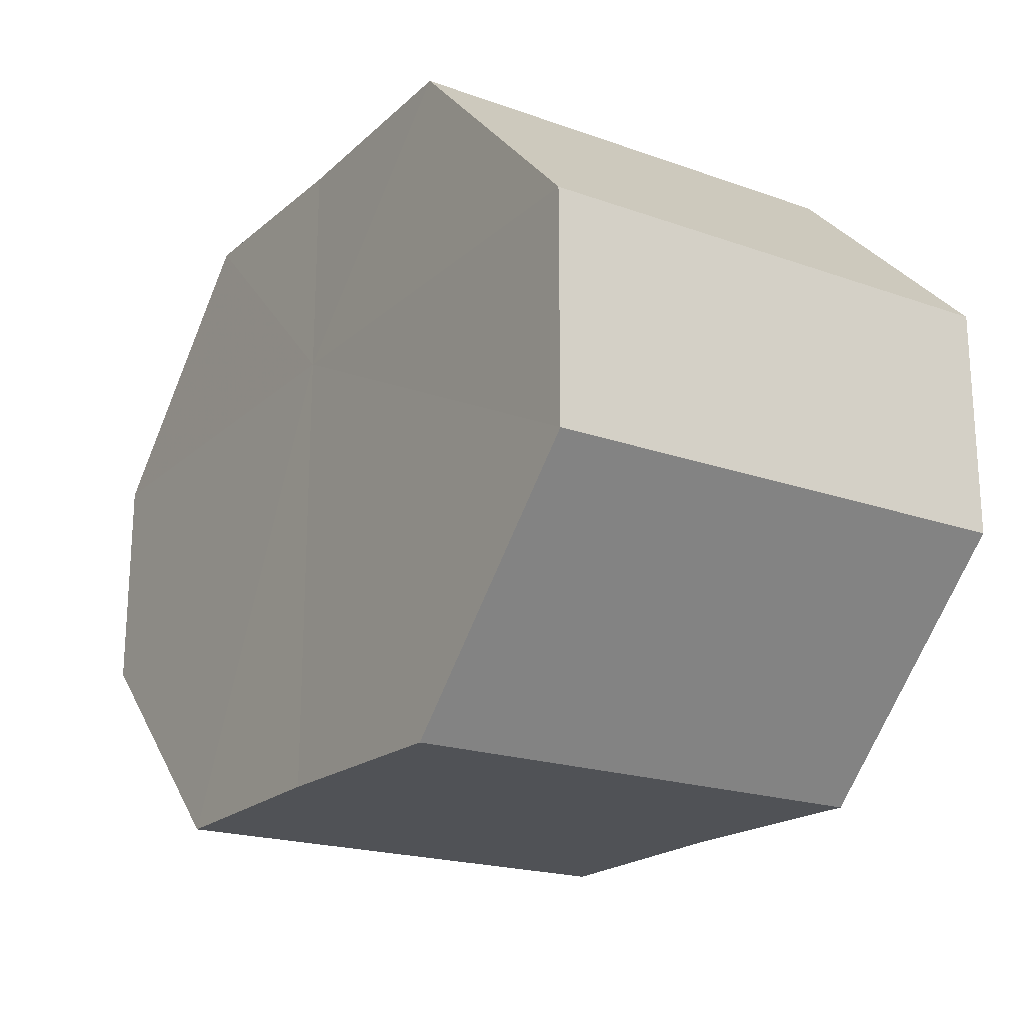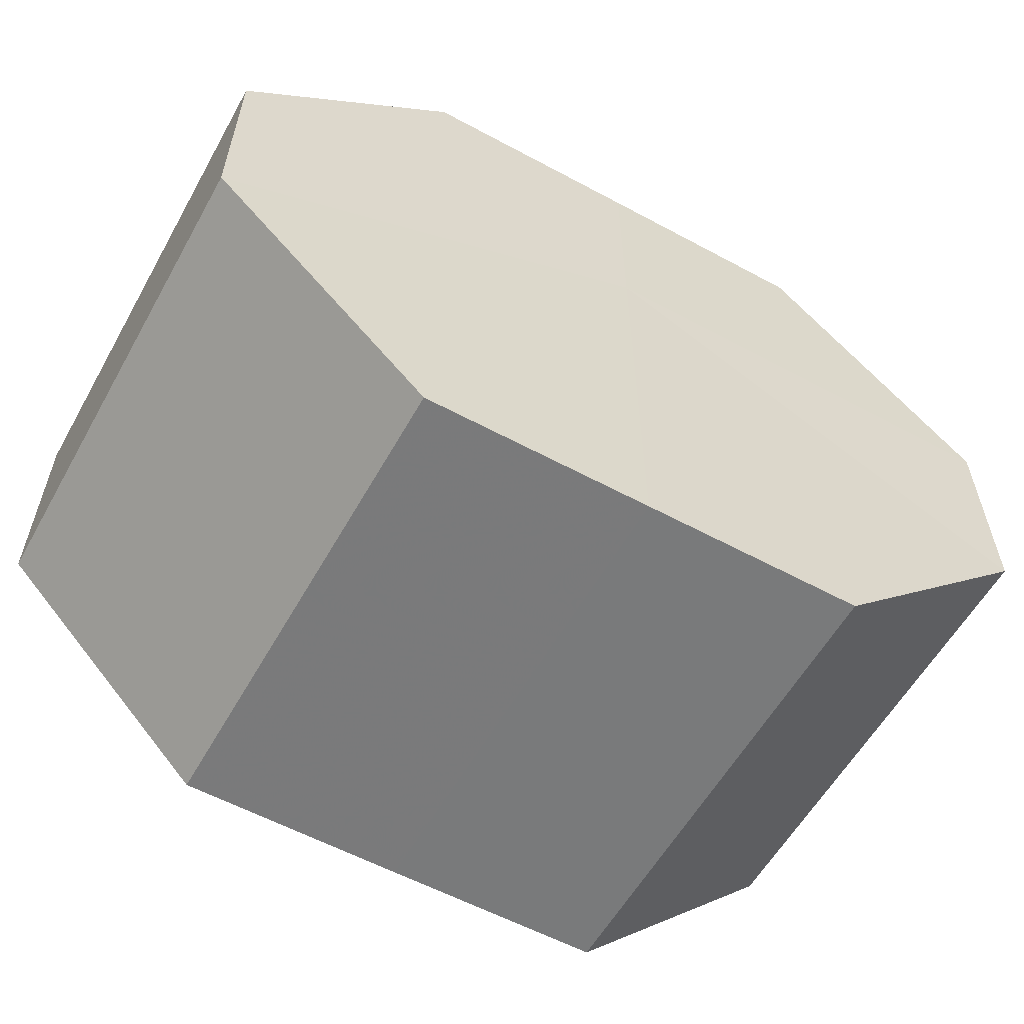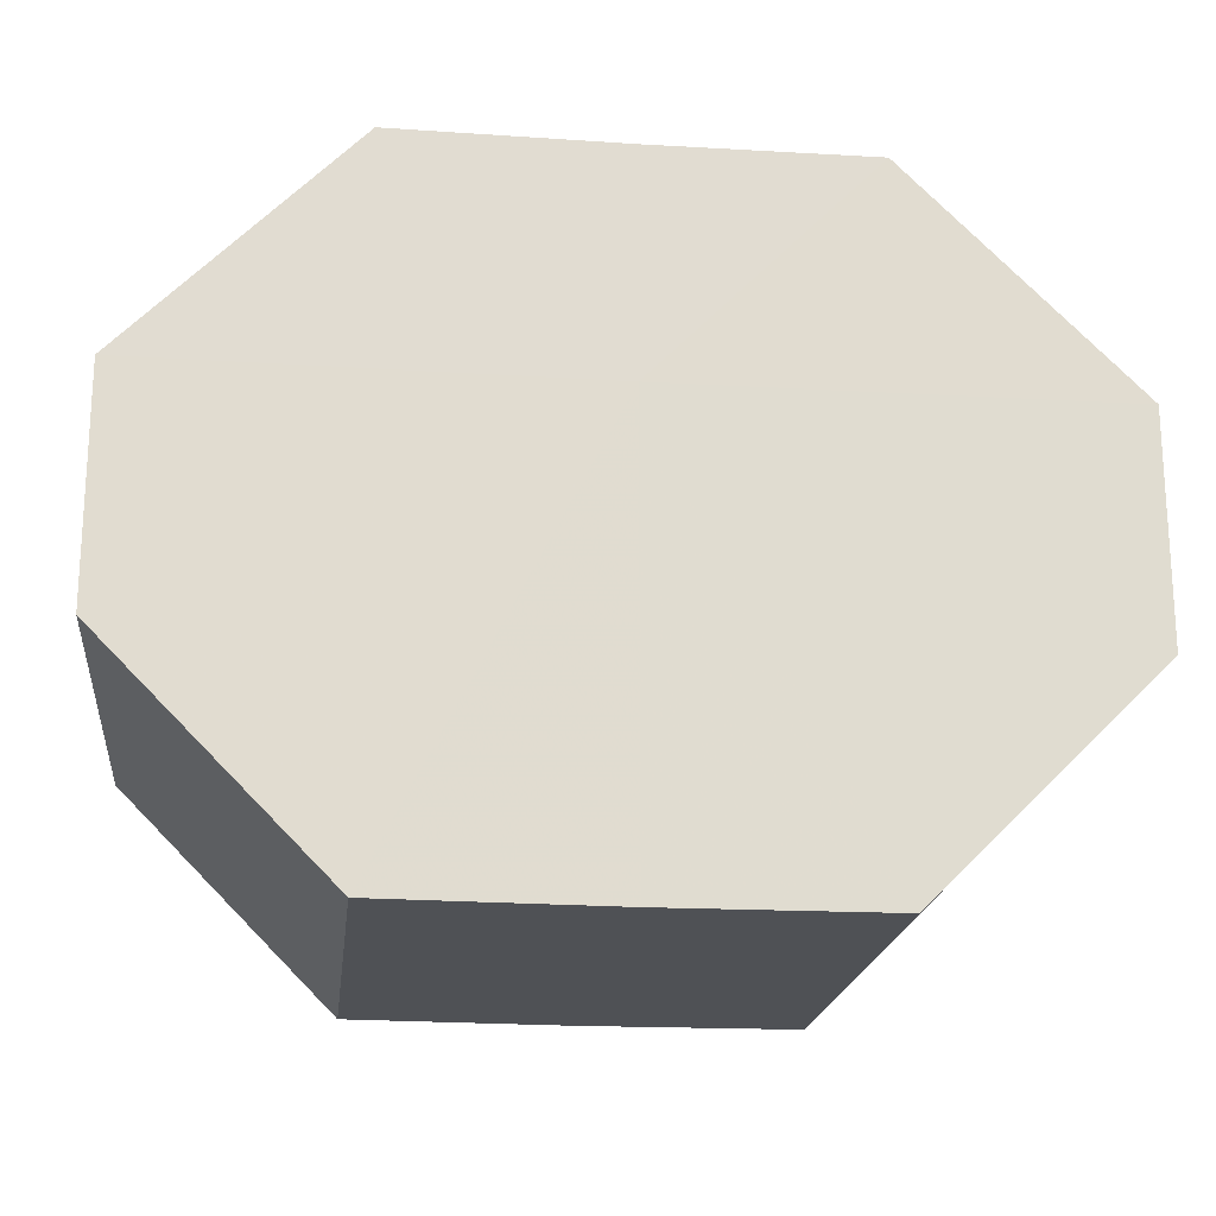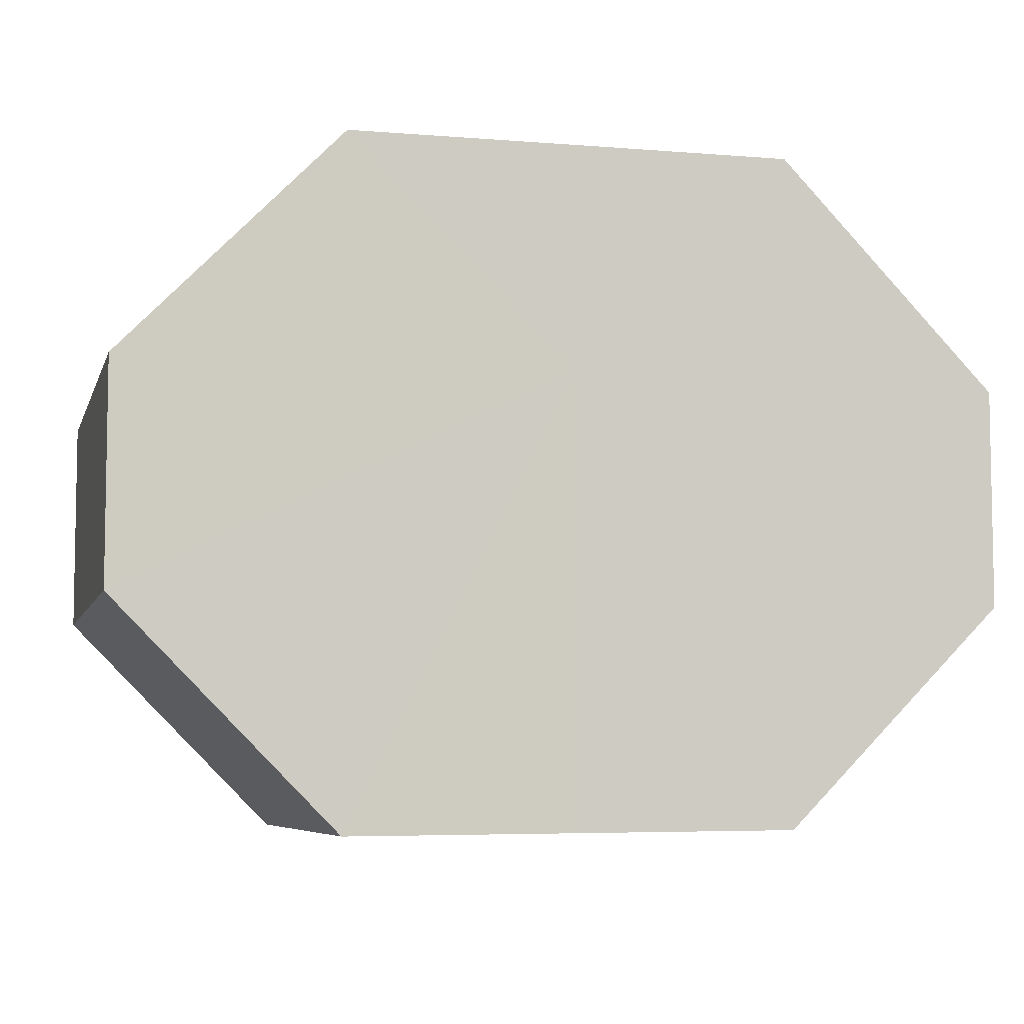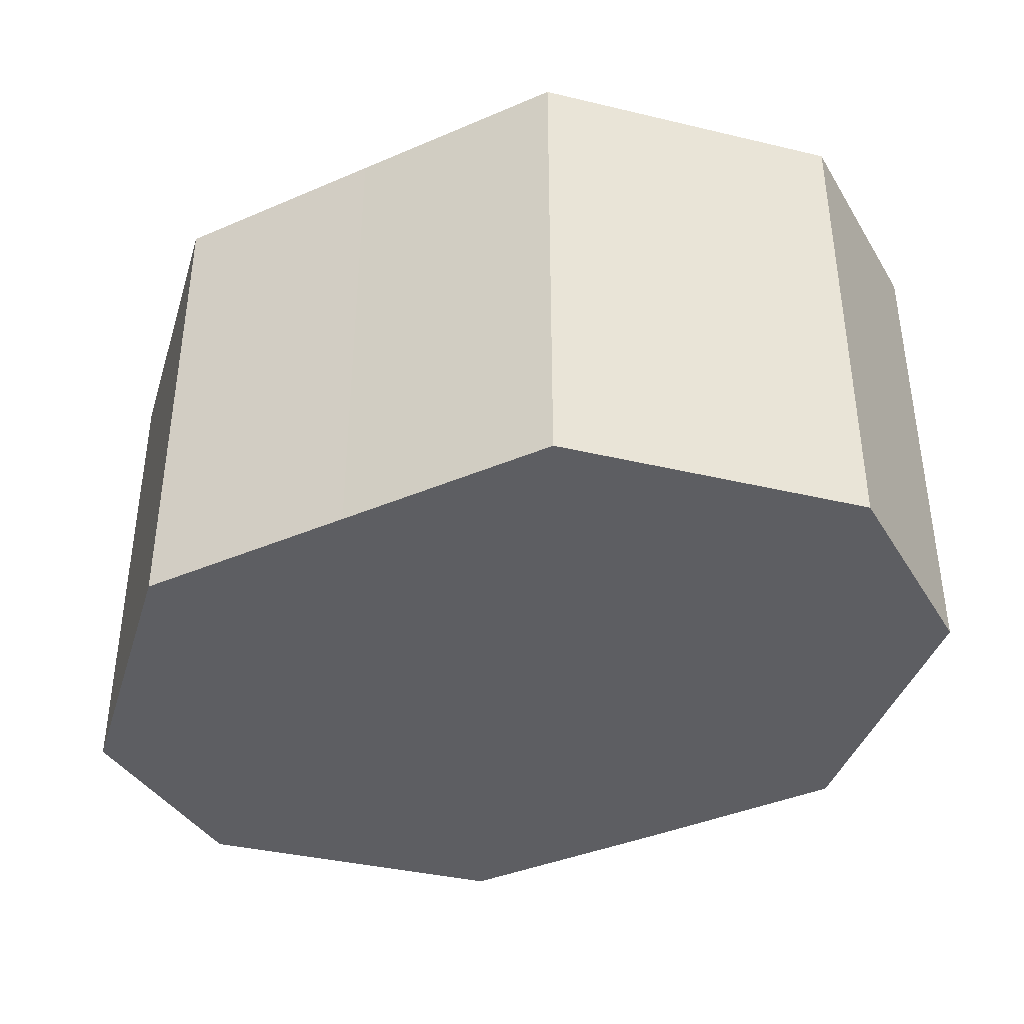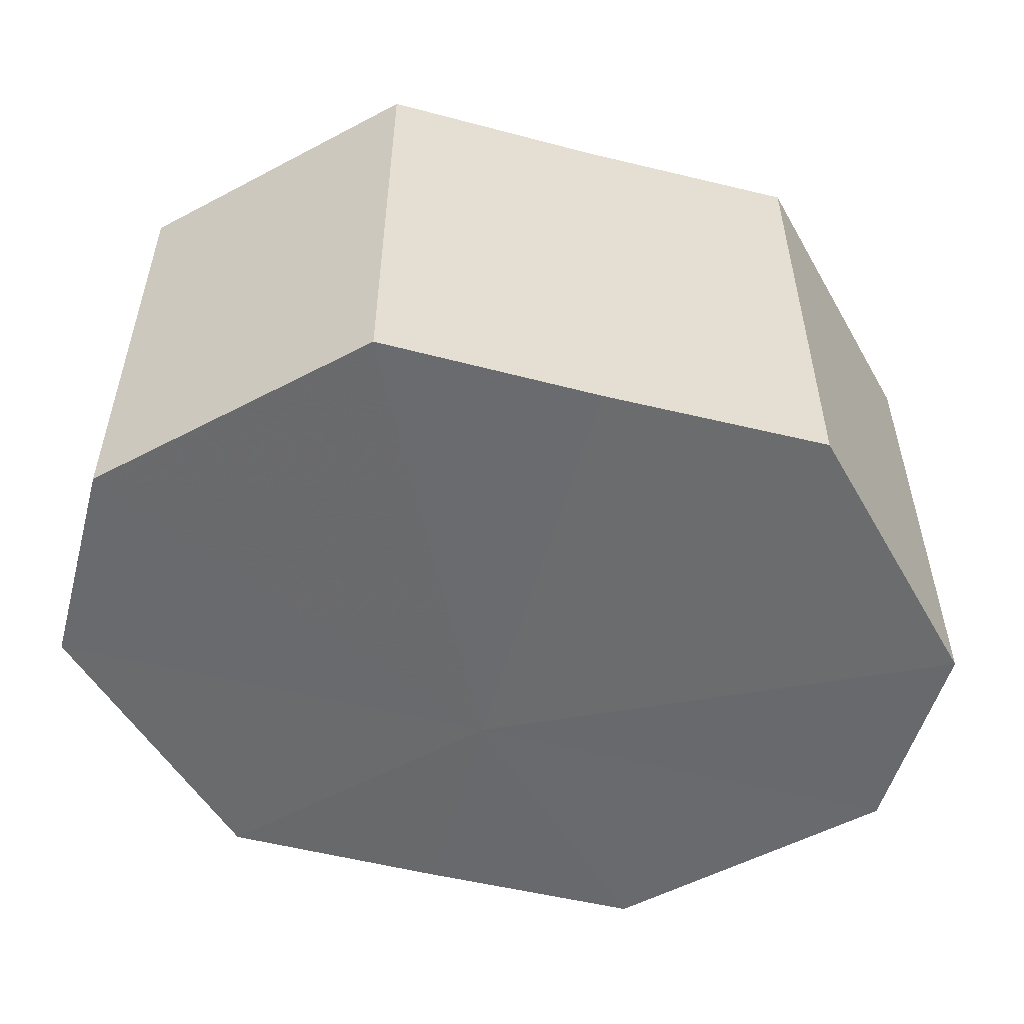
<metadata>
{"format":"obj","ext":"obj","renderer":"f3d","projection":"perspective","resolution":1024,"background":"white","views":[{"elev":-20.7,"azim":56.5,"up":"+Y"},{"elev":-58.2,"azim":150.8,"up":"+Y"},{"elev":-19.8,"azim":-6.5,"up":"+Y"},{"elev":-6.3,"azim":165.4,"up":"+Y"},{"elev":-39.0,"azim":-151.7,"up":"+Z"},{"elev":-53.1,"azim":-15.3,"up":"+Z"}]}
</metadata>
<code>
o 16073
v 2229 1869 9.039
v 2229 1869 9.039
v 2229 1869 9.017
v 2229 1869 9.039
v 2229 1869 9.017
v 2229 1869 9.039
v 2229 1869 9.017
v 2229 1869 9.039
v 2229 1869 9.017
v 2229 1869 9.039
v 2229 1869 9.017
v 2229 1869 9.039
v 2229 1869 9.017
v 2229 1869 9.039
v 2229 1869 9.017
v 2229 1869 9.039
v 2229 1869 9.017
v 2229 1869 9.039
v 2229 1869 9.017
v 2229 1869 9.017
v 2229 1869 9.017
v 2229 1869 9.039
v 2229 1869 9.017
v 2229 1869 9.039
v 2229 1869 9.017
v 2229 1869 9.017
v 2229 1869 9.039
v 2229 1869 9.017
v 2229 1869 9.039
v 2229 1869 9.039
v 2229 1869 9.017
v 2229 1869 9.017
v 2229 1869 9.039
v 2229 1869 9.017
v 2229 1869 9.039
v 2229 1869 9.039
v 2229 1869 9.017
v 2229 1869 9.017
v 2229 1869 9.039
v 2229 1869 9.039
v 2229 1869 9.039
v 2229 1869 9.039
v 2229 1869 9.039
v 2229 1869 9.039
v 2229 1869 9.039
v 2229 1869 9.039
v 2229 1869 9.039
v 2229 1869 9.039
v 2229 1869 9.039
v 2229 1869 9.039
v 2229 1869 9.039
v 2229 1869 9.017
v 2229 1869 9.017
v 2229 1869 9.017
v 2229 1869 9.017
v 2229 1869 9.017
v 2229 1869 9.017
v 2229 1869 9.017
v 2229 1869 9.017
v 2229 1869 9.017
v 2229 1869 9.017
v 2229 1869 9.017
f 1 2 3
f 2 4 5
f 6 1 7
f 4 8 9
f 10 6 11
f 8 12 13
f 14 10 15
f 12 16 17
f 18 14 19
f 16 18 20
f 21 22 23
f 23 24 25
f 26 27 21
f 28 29 26
f 25 30 31
f 32 33 28
f 34 35 32
f 31 36 37
f 38 39 34
f 37 40 38
f 41 42 43
f 41 44 42
f 41 43 45
f 41 46 44
f 41 45 47
f 41 48 46
f 41 47 49
f 41 50 48
f 41 49 51
f 41 51 50
f 52 53 54
f 52 55 53
f 52 54 56
f 52 57 55
f 52 56 58
f 52 59 57
f 52 58 60
f 52 61 59
f 52 60 62
f 52 62 61

</code>
